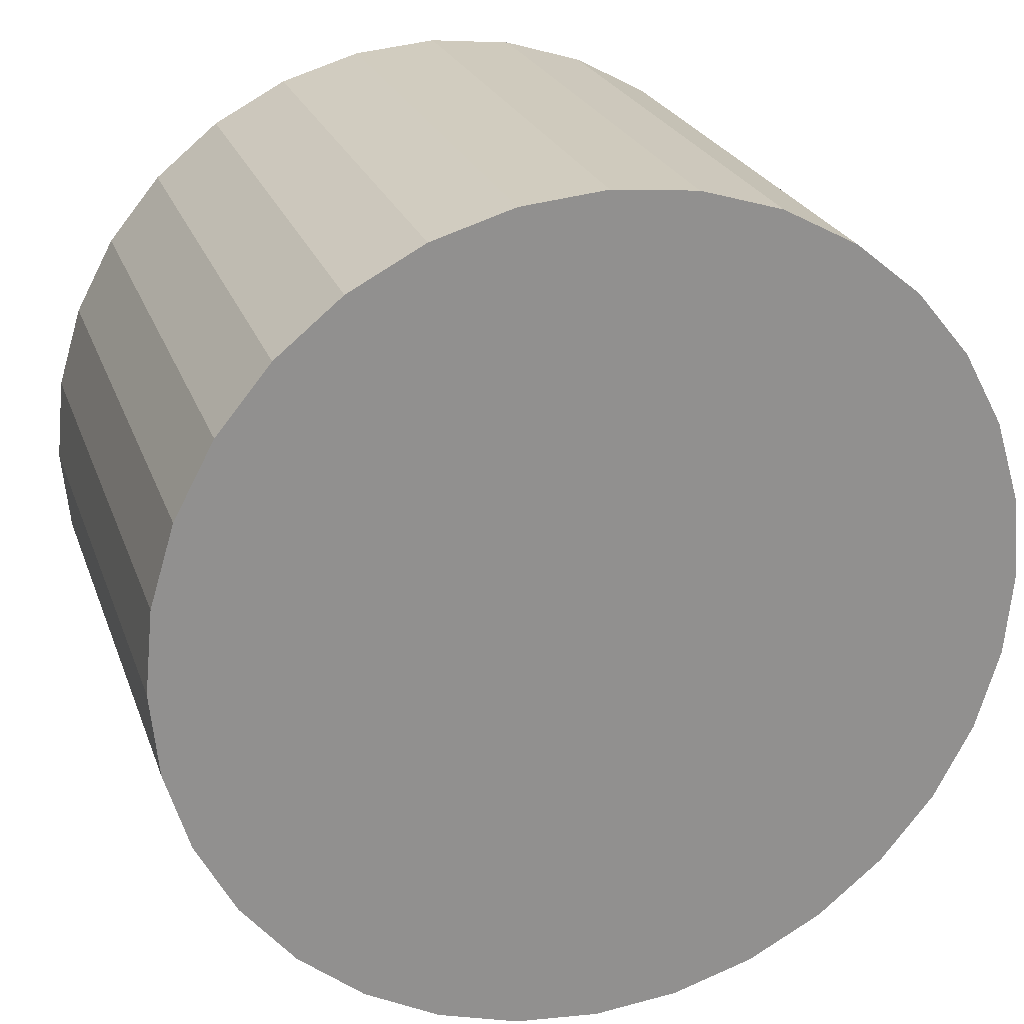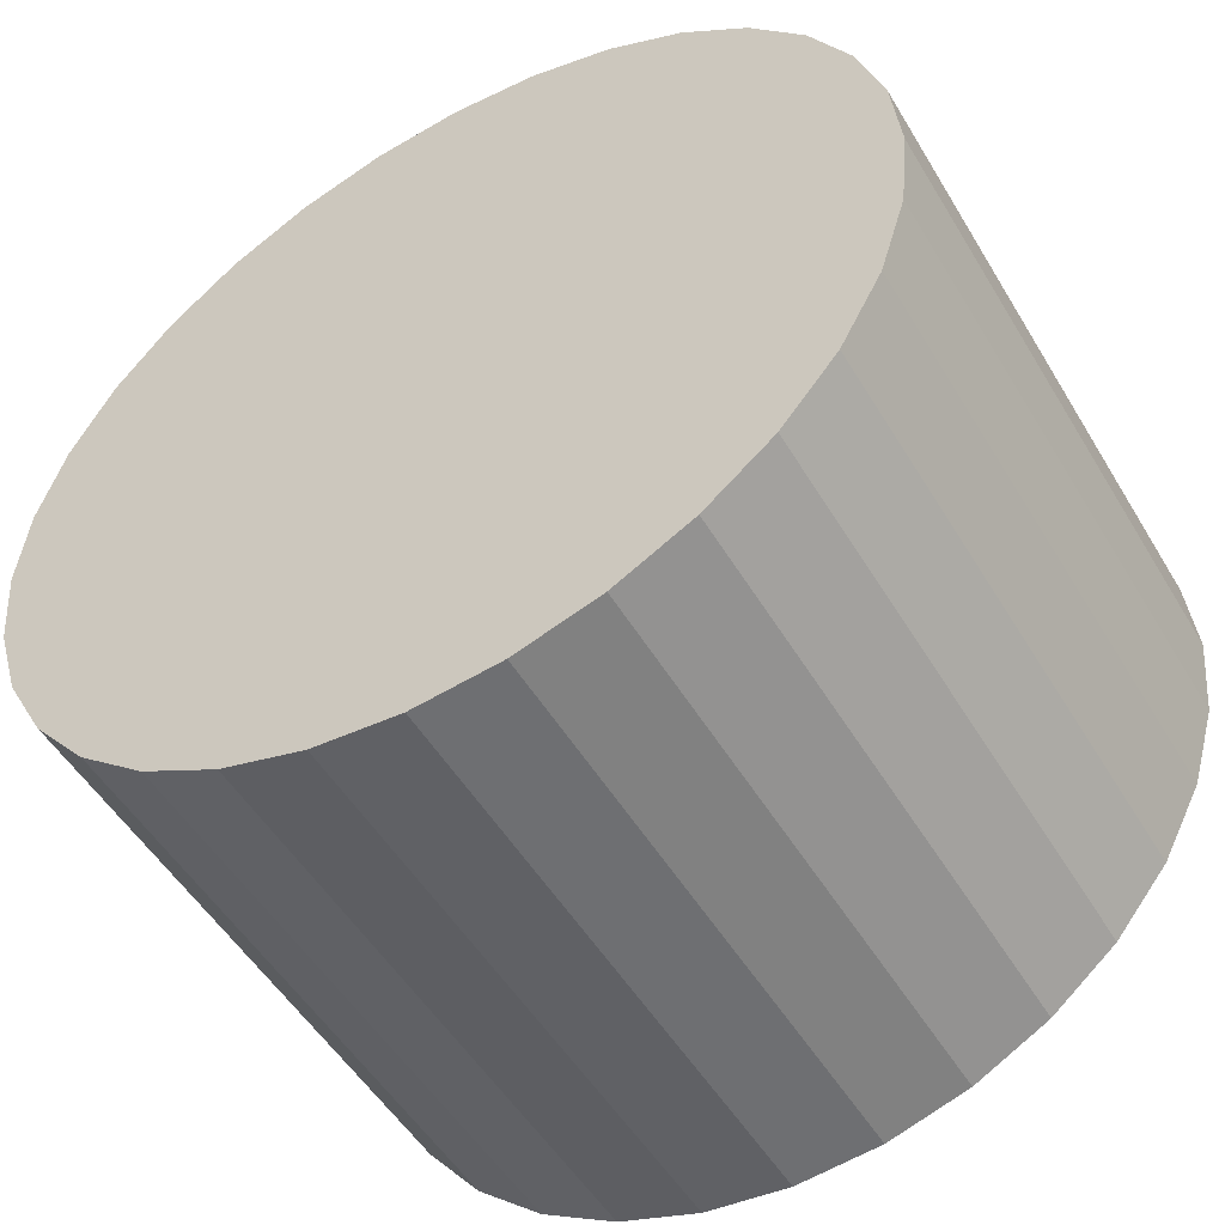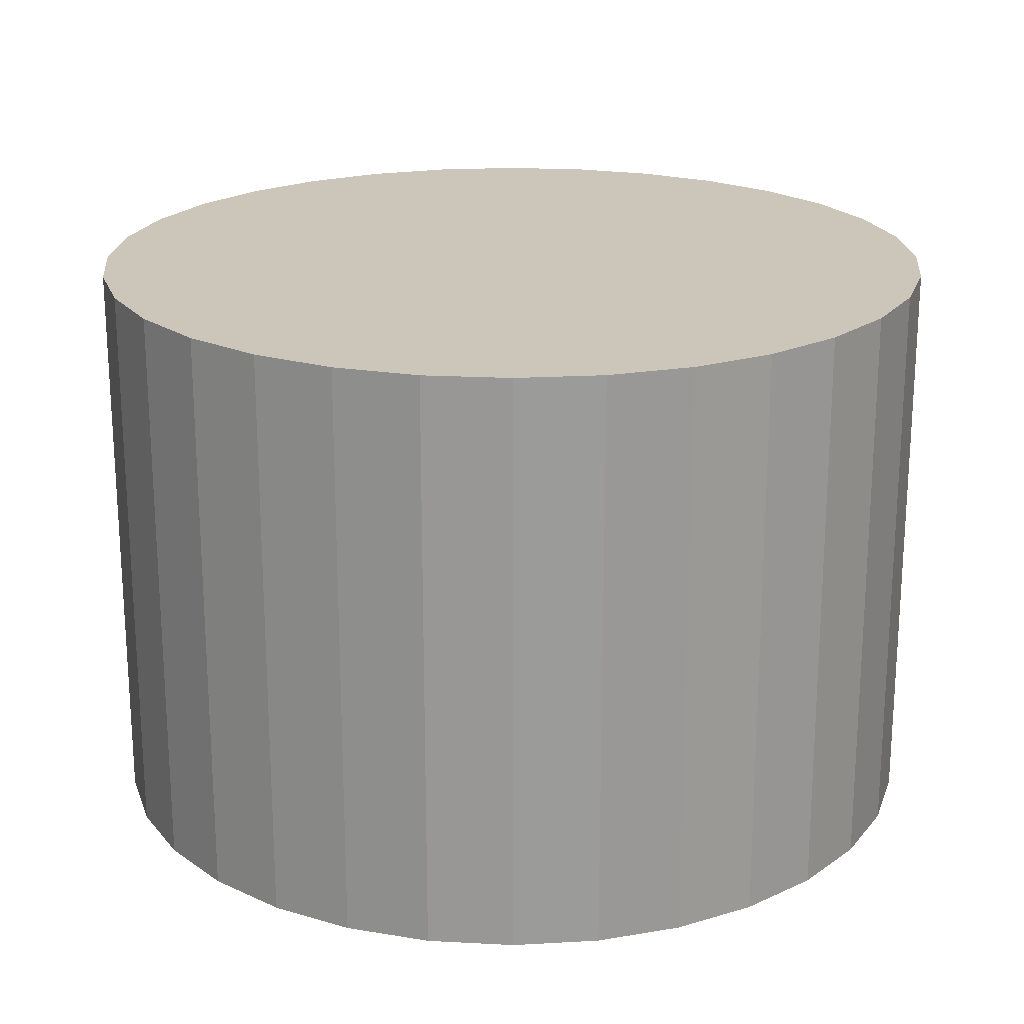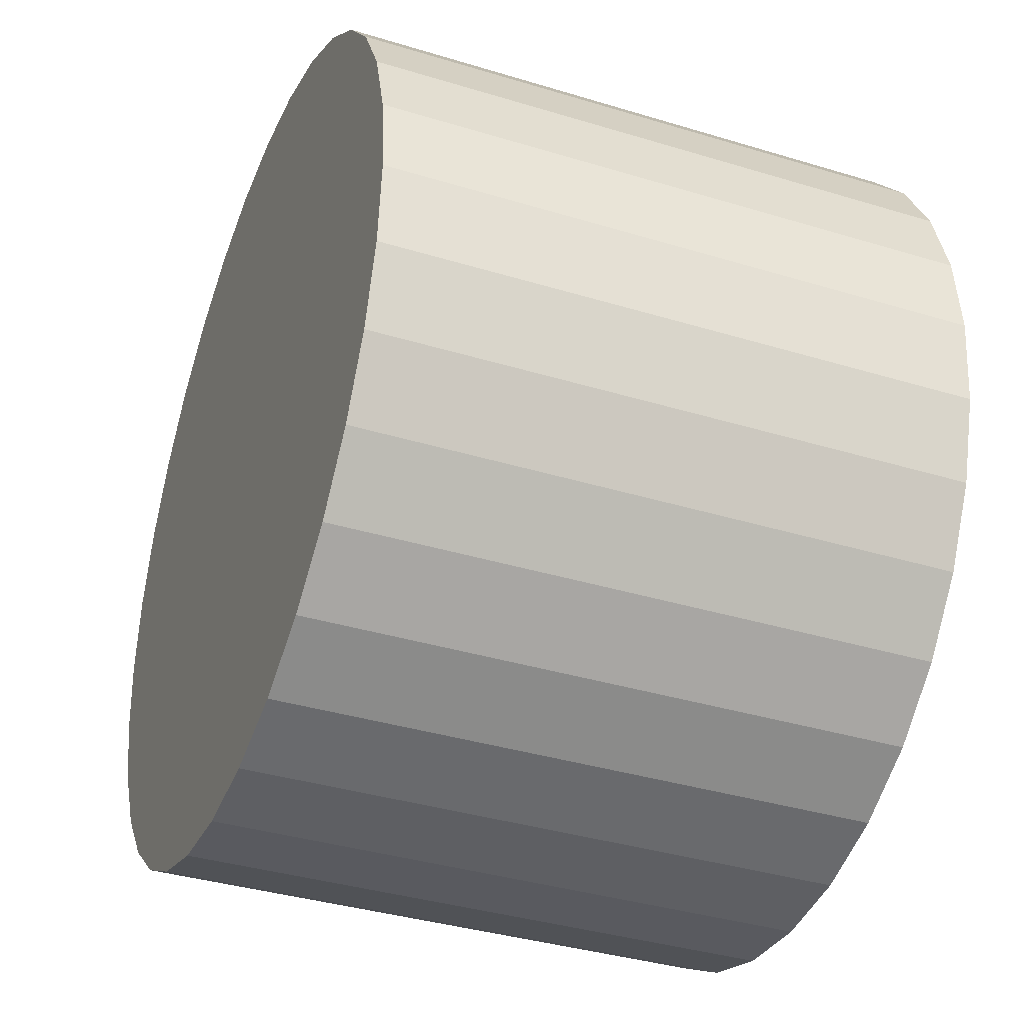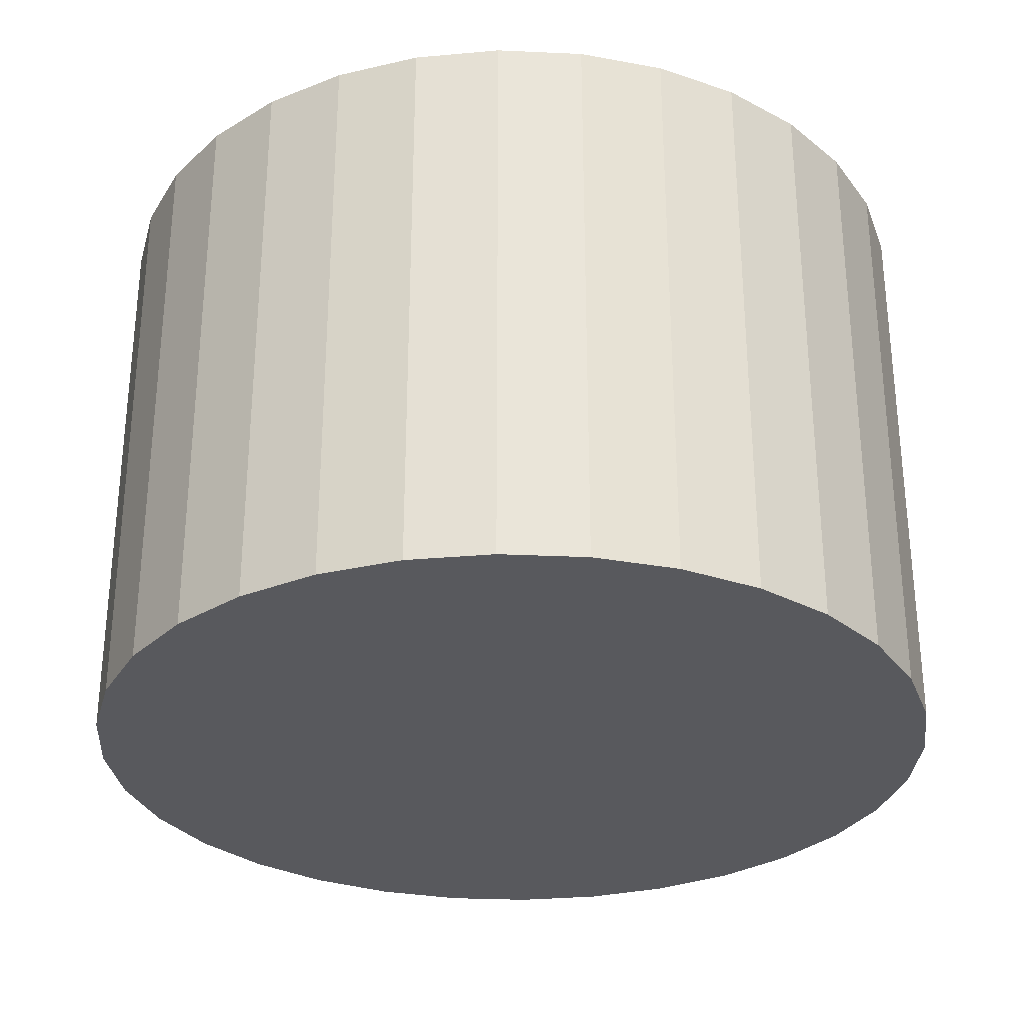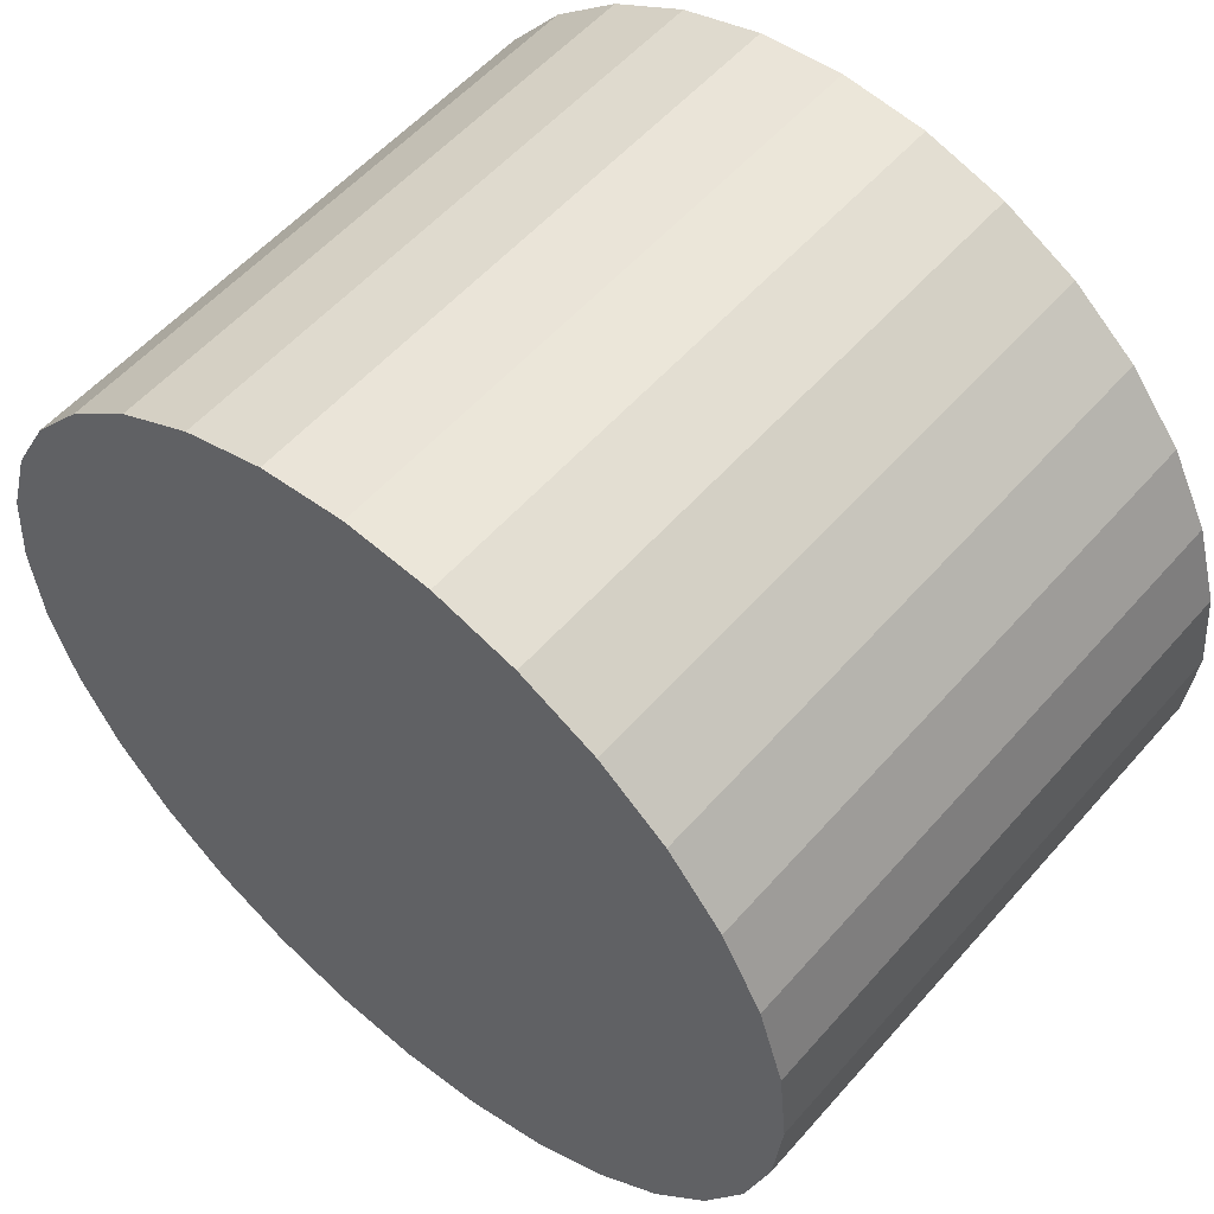
<metadata>
{"format":"obj","ext":"obj","renderer":"f3d","projection":"perspective","resolution":1024,"background":"white","views":[{"elev":23.9,"azim":163.0,"up":"+Z"},{"elev":-51.5,"azim":-149.9,"up":"+Z"},{"elev":20.8,"azim":101.1,"up":"+Y"},{"elev":-37.0,"azim":-111.5,"up":"+Z"},{"elev":-30.0,"azim":-9.4,"up":"+Y"},{"elev":55.4,"azim":-139.6,"up":"+Z"}]}
</metadata>
<code>
o velo_collision
v -0.05272 0 -0.03523
v -0.04484 0 -0.04484
v -0 0 -0
v -0 0 -0.06341
v 0.01237 0 -0.06219
v -0 0 -0
v -0 0 -0
v 0.03523 0 0.05272
v 0.02427 0 0.05858
v -0 0 -0
v -0.05858 0 -0.02427
v -0 0 -0
v 0.04484 0 0.04484
v -0.06219 0 -0.01237
v -0 0 -0
v 0.05272 0 0.03523
v -0.06341 0 -0
v 0.05858 0 0.02427
v -0.06219 0 0.01237
v 0.06219 0 0.01237
v -0.05858 0 0.02427
v 0.06341 0 -0
v -0 0 -0
v -0.05272 0 0.03523
v 0.06219 0 -0.01237
v -0.04484 0 0.04484
v 0.05858 0 -0.02427
v -0.03523 0 0.05272
v 0.05272 0 -0.03523
v -0.02427 0 0.05858
v -0.01237 0 -0.06219
v 0.04484 0 -0.04484
v -0.01237 0 0.06219
v -0.02427 0 -0.05858
v 0.03523 0 -0.05272
v -0 0 0.06341
v -0 0 -0
v -0.03523 0 -0.05272
v 0.02427 0 -0.05858
v 0.01237 0 0.06219
v -0.05272 0.08594 -0.03523
v -0 0.08594 -0
v -0.04484 0.08594 -0.04484
v -0 0.08594 -0.06341
v -0 0.08594 -0
v -0 0.08594 -0
v 0.01237 0.08594 -0.06219
v 0.03523 0.08594 0.05272
v -0 0.08594 -0
v 0.02427 0.08594 0.05858
v -0.05858 0.08594 -0.02427
v -0 0.08594 -0
v 0.04484 0.08594 0.04484
v -0.06219 0.08594 -0.01237
v -0 0.08594 -0
v 0.05272 0.08594 0.03523
v -0.06341 0.08594 -0
v 0.05858 0.08594 0.02427
v -0.06219 0.08594 0.01237
v 0.06219 0.08594 0.01237
v -0.05858 0.08594 0.02427
v 0.06341 0.08594 -0
v -0 0.08594 -0
v -0.05272 0.08594 0.03523
v 0.06219 0.08594 -0.01237
v -0.04484 0.08594 0.04484
v 0.05858 0.08594 -0.02427
v -0.03523 0.08594 0.05272
v 0.05272 0.08594 -0.03523
v -0.02427 0.08594 0.05858
v -0.01237 0.08594 -0.06219
v 0.04484 0.08594 -0.04484
v -0.01237 0.08594 0.06219
v -0.02427 0.08594 -0.05858
v 0.03523 0.08594 -0.05272
v -0 0.08594 0.06341
v -0 0.08594 -0
v -0.03523 0.08594 -0.05272
v 0.02427 0.08594 -0.05858
v 0.01237 0.08594 0.06219
f 1 2 3
f 4 5 6
f 4 6 7
f 8 9 10
f 8 10 3
f 11 1 12
f 1 3 12
f 13 8 3
f 14 11 12
f 14 12 15
f 16 13 3
f 17 14 15
f 18 16 3
f 19 17 15
f 20 18 3
f 20 3 15
f 21 19 15
f 21 15 3
f 22 20 15
f 22 15 23
f 24 21 3
f 25 22 15
f 26 24 3
f 27 25 3
f 25 15 3
f 28 26 3
f 29 27 3
f 30 28 10
f 28 3 10
f 31 4 7
f 31 7 6
f 32 29 3
f 33 30 10
f 33 10 6
f 34 31 6
f 34 6 10
f 35 32 3
f 36 33 37
f 33 6 37
f 38 34 10
f 38 10 3
f 39 35 3
f 39 3 10
f 40 36 6
f 36 37 6
f 2 38 3
f 5 39 6
f 39 10 6
f 9 40 10
f 40 6 10
f 41 42 43
f 44 45 46
f 44 46 47
f 48 42 49
f 48 49 50
f 51 52 41
f 52 42 41
f 53 42 48
f 54 55 52
f 54 52 51
f 56 42 53
f 57 55 54
f 58 42 56
f 59 55 57
f 60 55 42
f 60 42 58
f 61 42 55
f 61 55 59
f 62 63 55
f 62 55 60
f 64 42 61
f 65 55 62
f 66 42 64
f 67 42 65
f 42 55 65
f 68 42 66
f 69 42 67
f 70 49 68
f 49 42 68
f 71 46 45
f 71 45 44
f 72 42 69
f 73 46 49
f 73 49 70
f 74 49 46
f 74 46 71
f 75 42 72
f 76 77 73
f 77 46 73
f 78 42 49
f 78 49 74
f 79 49 42
f 79 42 75
f 80 46 76
f 46 77 76
f 43 42 78
f 47 46 79
f 46 49 79
f 50 49 80
f 49 46 80
f 9 50 80
f 9 80 40
f 8 48 50
f 8 50 9
f 3 42 49
f 3 49 10
f 13 53 48
f 13 48 8
f 10 49 46
f 10 46 6
f 16 56 53
f 16 53 13
f 6 46 77
f 6 77 37
f 18 58 56
f 18 56 16
f 37 77 46
f 37 46 6
f 20 60 58
f 20 58 18
f 6 46 49
f 6 49 10
f 22 62 60
f 22 60 20
f 10 49 42
f 10 42 3
f 25 65 62
f 25 62 22
f 27 67 65
f 27 65 25
f 29 69 67
f 29 67 27
f 31 71 44
f 31 44 4
f 32 72 69
f 32 69 29
f 34 74 71
f 34 71 31
f 3 42 55
f 3 55 15
f 35 75 72
f 35 72 32
f 38 78 74
f 38 74 34
f 15 55 63
f 15 63 23
f 39 79 75
f 39 75 35
f 2 43 78
f 2 78 38
f 23 63 55
f 23 55 15
f 5 47 79
f 5 79 39
f 1 41 43
f 1 43 2
f 15 55 42
f 15 42 3
f 4 44 47
f 4 47 5
f 11 51 41
f 11 41 1
f 7 45 46
f 7 46 6
f 14 54 51
f 14 51 11
f 17 57 54
f 17 54 14
f 19 59 57
f 19 57 17
f 21 61 59
f 21 59 19
f 24 64 61
f 24 61 21
f 6 46 45
f 6 45 7
f 3 42 52
f 3 52 12
f 26 66 64
f 26 64 24
f 12 52 55
f 12 55 15
f 28 68 66
f 28 66 26
f 30 70 68
f 30 68 28
f 33 73 70
f 33 70 30
f 36 76 73
f 36 73 33
f 40 80 76
f 40 76 36

</code>
